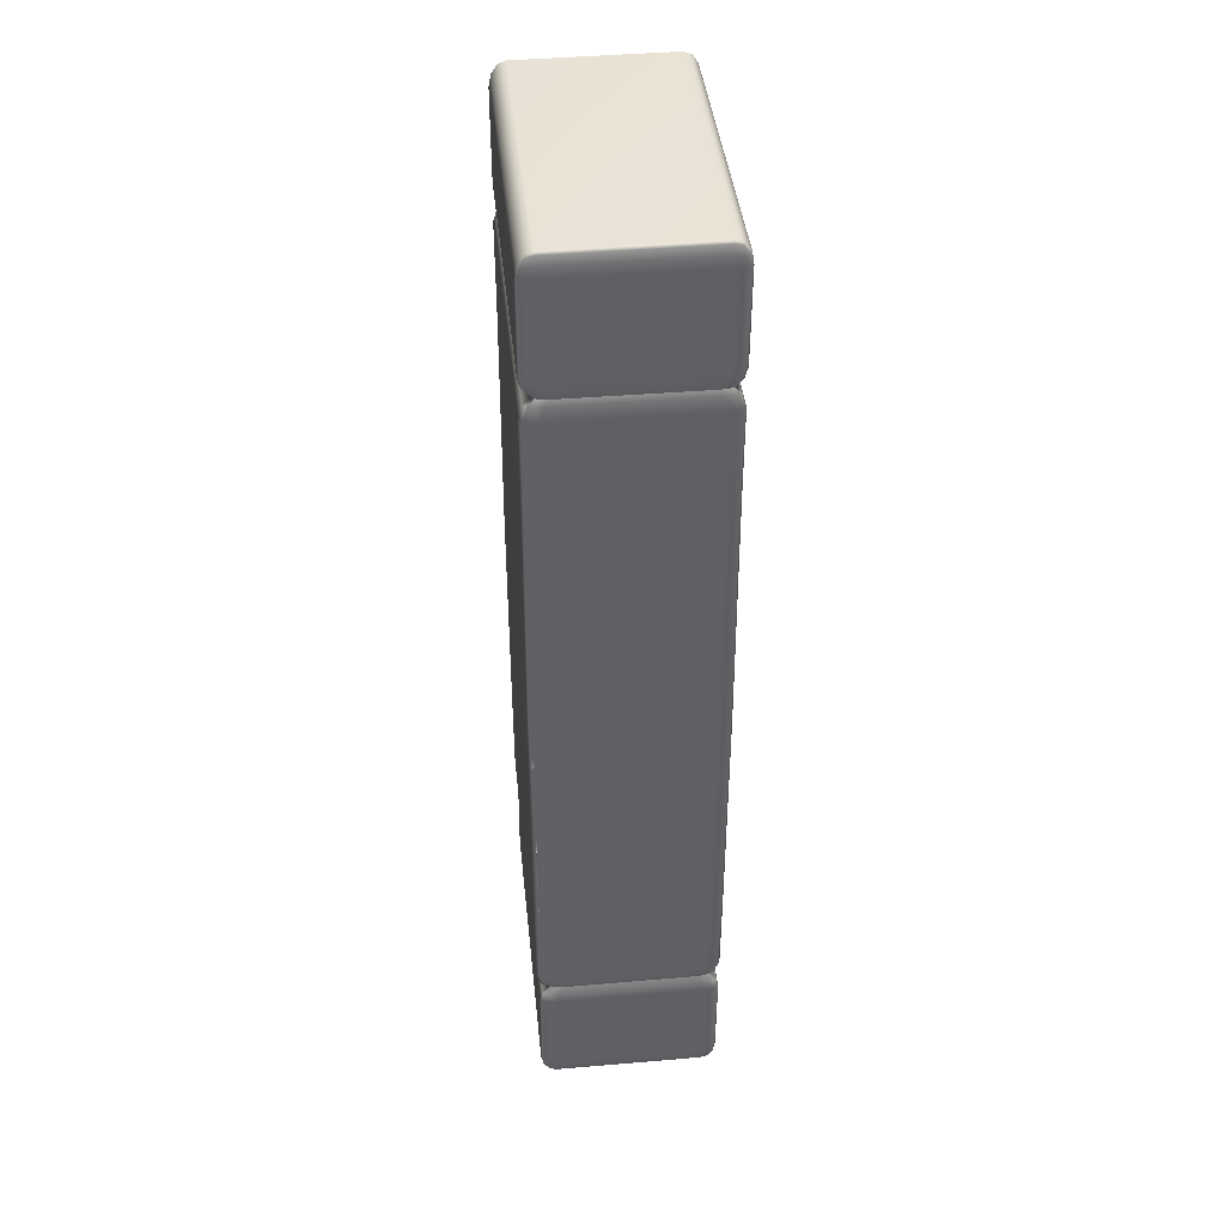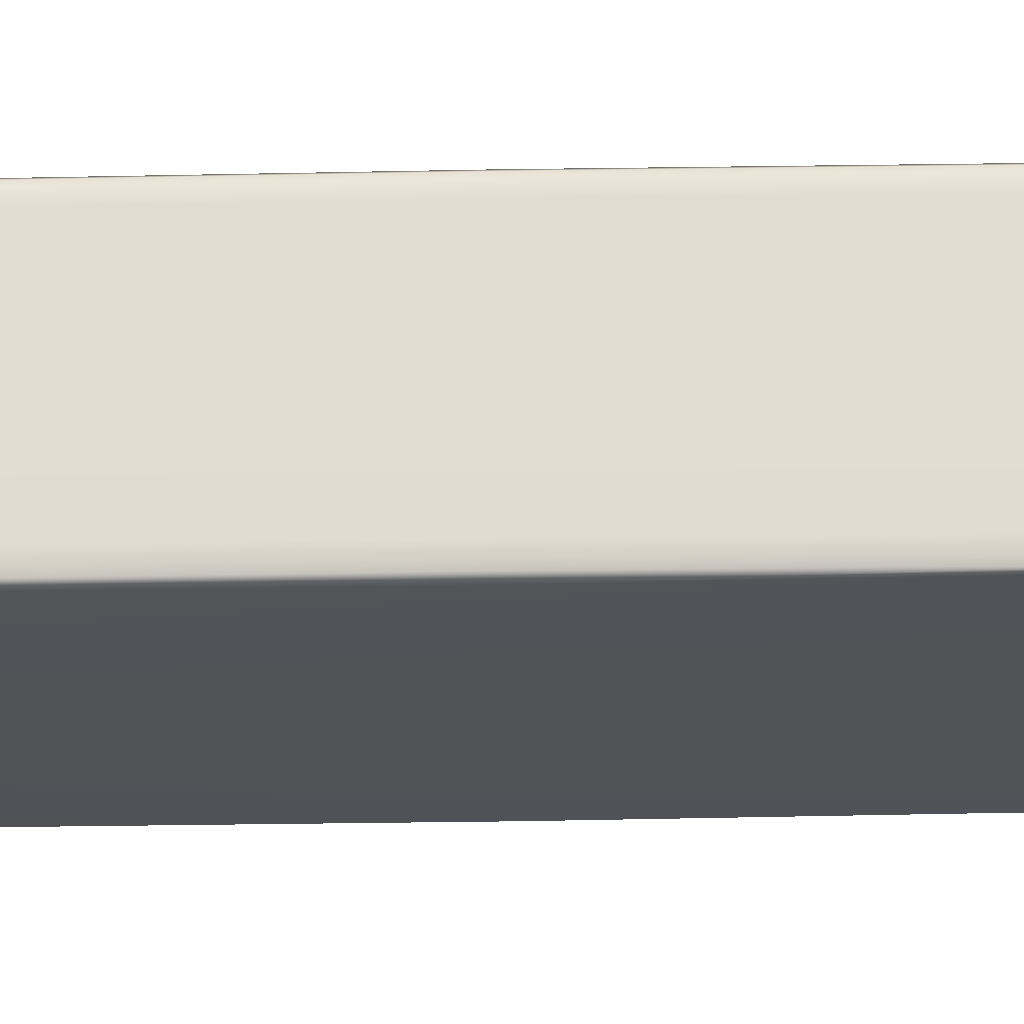
<metadata>
{"format":"obj","ext":"obj","renderer":"f3d","projection":"perspective","resolution":1024,"background":"white","views":[{"elev":41.3,"azim":84.0,"up":"+Z"},{"elev":-22.0,"azim":-87.8,"up":"+Y"}]}
</metadata>
<code>
g ENV_Moving_Lava_02_MO
v 2.424 2.61 -0.2733
v 2.419 2.714 -0.2457
v 2.388 2.732 -0.2734
v 2.388 2.612 -0.3228
v 2.425 0.2264 -0.2618
v -2.383 2.606 -0.3228
v -2.383 2.728 -0.2735
v 2.391 0.2259 -0.3114
v -2.419 2.606 -0.2733
v -2.415 2.712 -0.2456
v -2.385 0.2317 -0.3114
v -2.42 0.2303 -0.262
v -2.385 0.1071 -0.262
v -2.416 0.1231 -0.2341
v 2.39 0.1042 -0.2619
v 2.42 0.1208 -0.234
v -2.415 2.798 -0.113
v -2.415 2.712 -0.2456
v -2.383 2.728 -0.2735
v -2.384 2.817 -0.1379
v -2.42 2.812 0.04527
v 2.388 2.817 -0.138
v 2.388 2.732 -0.2734
v 2.419 2.714 -0.2457
v 2.419 2.798 -0.113
v 2.424 2.812 0.04506
v -2.385 2.845 0.045
v -2.42 2.817 1.513
v 2.388 2.845 0.04477
v -2.385 2.85 1.508
v 2.388 2.85 1.508
v 2.424 2.817 1.513
v 2.41 2.781 1.676
v -2.371 2.812 1.678
v -2.407 2.781 1.676
v -2.374 2.693 1.818
v -2.338 2.723 1.818
v 2.374 2.812 1.678
v 2.342 2.723 1.818
v 2.376 2.693 1.818
v 2.42 0.03119 -0.1018
v 2.42 0.1208 -0.234
v 2.39 0.1042 -0.2619
v 2.39 0.01326 -0.1271
v 2.425 0.008832 0.05899
v -2.385 0.01404 -0.1273
v -2.385 0.1071 -0.262
v -2.416 0.1231 -0.2341
v -2.416 0.03178 -0.1019
v -2.42 0.008793 0.05867
v 2.389 -0.02399 0.05899
v 2.425 0.01742 1.516
v -2.385 -0.02398 0.05876
v 2.389 -0.01536 1.516
v -2.385 -0.01536 1.516
v -2.42 0.01738 1.516
v -2.408 0.06438 1.675
v 2.376 0.03529 1.678
v 2.412 0.0644 1.675
v 2.377 0.1965 1.822
v 2.343 0.1673 1.822
v -2.372 0.03529 1.678
v -2.338 0.1673 1.822
v -2.375 0.1965 1.822
v -2.407 2.781 1.676
v -2.374 2.693 1.818
v -2.4 2.614 1.818
v -2.433 2.695 1.676
v -2.41 2.505 1.818
v -2.446 2.728 1.515
v -2.42 2.817 1.513
v -2.42 2.812 0.04527
v -2.442 2.576 1.678
v -2.41 0.3853 1.822
v -2.456 2.606 1.513
v -2.446 2.723 0.04582
v -2.442 0.2747 1.68
v -2.401 0.2763 1.822
v -2.456 0.2291 1.517
v -2.434 0.1522 1.676
v -2.375 0.1965 1.822
v -2.408 0.06438 1.675
v -2.42 0.01738 1.516
v -2.446 0.1068 1.516
v -2.456 2.6 0.04661
v -2.441 2.71 -0.1133
v -2.415 2.798 -0.113
v -2.415 2.712 -0.2456
v -2.446 2.604 -0.138
v -2.419 2.606 -0.2733
v -2.42 0.2303 -0.262
v -2.446 0.09839 0.05848
v -2.42 0.008793 0.05867
v -2.416 0.03178 -0.1019
v -2.456 0.2208 0.05802
v -2.446 0.2263 -0.1267
v -2.441 0.1196 -0.1015
v -2.416 0.1231 -0.2341
v 2.412 0.0644 1.675
v 2.377 0.1965 1.822
v 2.403 0.2763 1.822
v 2.438 0.1523 1.676
v 2.412 0.3854 1.822
v 2.451 0.107 1.516
v 2.425 0.01742 1.516
v 2.425 0.008832 0.05899
v 2.446 0.2749 1.68
v 2.411 2.505 1.818
v 2.46 0.2293 1.517
v 2.451 0.09849 0.05873
v 2.445 2.576 1.678
v 2.402 2.614 1.818
v 2.446 0.1187 -0.1013
v 2.42 0.03119 -0.1018
v 2.42 0.1208 -0.234
v 2.451 0.2245 -0.1265
v 2.425 0.2264 -0.2618
v 2.424 2.61 -0.2733
v 2.46 0.2209 0.05827
v 2.459 2.606 1.513
v 2.436 2.695 1.676
v 2.376 2.693 1.818
v 2.41 2.781 1.676
v 2.424 2.817 1.513
v 2.45 2.728 1.515
v 2.459 2.6 0.04638
v 2.45 2.606 -0.1382
v 2.45 2.723 0.04565
v 2.424 2.812 0.04506
v 2.419 2.798 -0.113
v 2.444 2.711 -0.1134
v 2.419 2.714 -0.2457
v -2.42 2.61 15.29
v -2.416 2.714 15.26
v -2.385 2.732 15.29
v -2.385 2.612 15.34
v -2.422 0.2266 15.29
v 2.386 2.606 15.34
v 2.387 2.729 15.29
v -2.387 0.2262 15.34
v 2.423 2.606 15.29
v 2.418 2.712 15.26
v 2.388 0.232 15.34
v 2.424 0.2305 15.29
v 2.388 0.1073 15.29
v 2.419 0.1232 15.26
v -2.387 0.1044 15.29
v -2.417 0.121 15.26
v 2.418 2.798 15.13
v 2.418 2.712 15.26
v 2.387 2.729 15.29
v 2.387 2.817 15.16
v 2.424 2.812 14.97
v -2.385 2.818 15.16
v -2.385 2.732 15.29
v -2.416 2.714 15.26
v -2.416 2.798 15.13
v -2.42 2.812 14.97
v 2.388 2.845 14.97
v 2.424 2.808 13.5
v -2.385 2.845 14.97
v 2.388 2.841 13.5
v -2.385 2.841 13.5
v -2.42 2.808 13.5
v -2.407 2.772 13.34
v 2.374 2.802 13.34
v 2.41 2.772 13.34
v 2.376 2.683 13.2
v 2.341 2.713 13.2
v -2.371 2.802 13.34
v -2.338 2.713 13.2
v -2.374 2.683 13.2
v -2.417 0.03121 15.13
v -2.417 0.121 15.26
v -2.387 0.1044 15.29
v -2.386 0.0133 15.15
v -2.421 0.008654 14.97
v 2.388 0.01408 15.15
v 2.388 0.1073 15.29
v 2.419 0.1232 15.26
v 2.419 0.0318 15.13
v 2.424 0.008627 14.97
v -2.386 -0.02417 14.97
v -2.421 0.008362 13.51
v 2.388 -0.02416 14.97
v -2.386 -0.02443 13.51
v 2.388 -0.02443 13.51
v 2.424 0.008328 13.51
v 2.411 0.05493 13.35
v -2.373 0.02583 13.35
v -2.409 0.05496 13.35
v -2.375 0.1867 13.21
v -2.339 0.1574 13.21
v 2.375 0.02583 13.35
v 2.341 0.1574 13.21
v 2.376 0.1867 13.21
v 2.41 2.772 13.34
v 2.376 2.683 13.2
v 2.402 2.604 13.2
v 2.436 2.685 13.34
v 2.411 2.495 13.2
v 2.45 2.719 13.5
v 2.424 2.808 13.5
v 2.424 2.812 14.97
v 2.445 2.566 13.34
v 2.411 0.3754 13.21
v 2.459 2.597 13.5
v 2.45 2.722 14.97
v 2.445 0.2653 13.35
v 2.402 0.2664 13.21
v 2.459 0.22 13.51
v 2.437 0.1427 13.35
v 2.376 0.1867 13.21
v 2.411 0.05493 13.35
v 2.424 0.008328 13.51
v 2.45 0.0978 13.51
v 2.459 2.6 14.97
v 2.444 2.71 15.13
v 2.418 2.798 15.13
v 2.418 2.712 15.26
v 2.449 2.604 15.16
v 2.423 2.606 15.29
v 2.424 0.2305 15.29
v 2.45 0.09821 14.97
v 2.424 0.008627 14.97
v 2.419 0.0318 15.13
v 2.459 0.2206 14.97
v 2.45 0.2263 15.15
v 2.444 0.1196 15.13
v 2.419 0.1232 15.26
v -2.409 0.05496 13.35
v -2.375 0.1867 13.21
v -2.401 0.2665 13.21
v -2.435 0.1428 13.35
v -2.41 0.3755 13.21
v -2.447 0.09791 13.51
v -2.421 0.008362 13.51
v -2.421 0.008654 14.97
v -2.443 0.2655 13.35
v -2.41 2.495 13.2
v -2.457 0.2202 13.51
v -2.447 0.09829 14.97
v -2.442 2.566 13.34
v -2.4 2.604 13.2
v -2.442 0.1186 15.13
v -2.417 0.03121 15.13
v -2.417 0.121 15.26
v -2.448 0.2246 15.15
v -2.422 0.2266 15.29
v -2.42 2.61 15.29
v -2.457 0.2207 14.97
v -2.456 2.597 13.5
v -2.433 2.685 13.34
v -2.374 2.683 13.2
v -2.407 2.772 13.34
v -2.42 2.808 13.5
v -2.447 2.719 13.5
v -2.456 2.6 14.97
v -2.447 2.606 15.16
v -2.446 2.723 14.97
v -2.42 2.812 14.97
v -2.416 2.798 15.13
v -2.441 2.711 15.13
v -2.416 2.714 15.26
v -2.401 2.763 1.906
v -2.374 2.693 1.818
v -2.338 2.723 1.818
v -2.362 2.787 1.897
v 2.342 2.723 1.818
v -2.385 2.851 2.124
v -2.422 2.818 2.126
v -2.422 2.824 3.561
v 2.365 2.787 1.897
v 2.376 2.693 1.818
v 2.403 2.763 1.906
v 2.424 2.818 2.126
v 2.388 2.851 2.124
v -2.385 2.857 3.561
v -2.422 2.827 7.51
v 2.388 2.857 3.561
v 2.424 2.824 3.561
v 2.388 2.86 7.51
v 2.424 2.827 7.51
v -2.385 2.86 7.51
v -2.422 2.805 11.46
v 2.388 2.837 11.46
v 2.424 2.805 11.46
v -2.385 2.837 11.46
v -2.422 2.808 12.89
v 2.388 2.841 12.89
v 2.424 2.808 12.89
v 2.403 2.753 13.11
v -2.385 2.84 12.89
v 2.365 2.777 13.12
v -2.362 2.777 13.12
v -2.401 2.753 13.11
v -2.374 2.683 13.2
v -2.338 2.713 13.2
v 2.341 2.713 13.2
v 2.376 2.683 13.2
v -2.401 2.763 1.906
v -2.4 2.614 1.818
v -2.374 2.693 1.818
v -2.429 2.678 1.906
v -2.41 2.505 1.818
v -2.45 2.729 2.123
v -2.422 2.818 2.126
v -2.422 2.824 3.561
v -2.437 2.559 1.903
v -2.41 0.3853 1.822
v -2.459 2.607 2.124
v -2.45 2.735 3.56
v -2.422 2.827 7.51
v -2.438 0.2998 1.909
v -2.401 0.2763 1.822
v -2.459 0.23 2.131
v -2.45 2.737 7.51
v -2.422 2.805 11.46
v -2.459 2.612 3.56
v -2.431 0.1759 1.916
v -2.375 0.1965 1.822
v -2.405 0.08867 1.918
v -2.424 0.01826 2.132
v -2.45 0.1077 2.132
v -2.45 2.715 11.46
v -2.422 2.808 12.89
v -2.459 2.615 7.51
v -2.459 0.2328 3.551
v -2.45 0.1105 3.55
v -2.424 0.02086 3.55
v -2.46 0.2356 7.51
v -2.45 0.1132 7.51
v -2.424 0.02353 7.51
v -2.46 0.2134 11.47
v -2.451 0.09092 11.47
v -2.425 0.001275 11.47
v -2.459 2.593 11.46
v -2.46 0.2196 12.9
v -2.451 0.09727 12.9
v -2.425 0.007722 12.9
v -2.406 0.07773 13.11
v -2.45 2.718 12.89
v -2.431 0.1648 13.11
v -2.459 2.596 12.89
v -2.429 2.668 13.11
v -2.401 2.753 13.11
v -2.374 2.683 13.2
v -2.4 2.604 13.2
v -2.437 2.55 13.11
v -2.41 2.495 13.2
v -2.439 0.2883 13.12
v -2.41 0.3755 13.21
v -2.401 0.2665 13.21
v -2.375 0.1867 13.21
v -2.405 0.08867 1.918
v -2.338 0.1673 1.822
v -2.375 0.1965 1.822
v -2.362 0.01454 1.897
v 2.343 0.1673 1.822
v -2.385 -0.04975 2.124
v -2.424 0.01826 2.132
v -2.424 0.02086 3.55
v 2.365 0.01456 1.897
v 2.377 0.1965 1.822
v 2.405 0.08867 1.918
v 2.424 0.01826 2.132
v 2.388 -0.04974 2.124
v -2.385 -0.05576 3.561
v -2.424 0.02353 7.51
v 2.388 -0.05576 3.561
v 2.424 0.02086 3.55
v 2.388 -0.05842 7.51
v 2.424 -0.02564 7.51
v -2.385 -0.05842 7.51
v -2.425 0.001275 11.47
v 2.388 -0.03612 11.46
v 2.425 0.001275 11.47
v -2.385 -0.03612 11.46
v -2.425 0.007722 12.9
v 2.388 -0.03918 12.89
v 2.425 0.007722 12.9
v 2.406 0.07773 13.11
v -2.385 -0.03917 12.89
v 2.365 0.02455 13.12
v -2.362 0.02457 13.12
v -2.406 0.07773 13.11
v -2.375 0.1867 13.21
v -2.339 0.1574 13.21
v 2.341 0.1574 13.21
v 2.376 0.1867 13.21
v 2.403 2.763 1.906
v 2.376 2.693 1.818
v 2.402 2.614 1.818
v 2.429 2.678 1.906
v 2.411 2.505 1.818
v 2.45 2.729 2.123
v 2.424 2.818 2.126
v 2.424 2.824 3.561
v 2.437 2.559 1.903
v 2.412 0.3854 1.822
v 2.459 2.607 2.124
v 2.45 2.735 3.56
v 2.424 2.827 7.51
v 2.438 0.2998 1.909
v 2.403 0.2763 1.822
v 2.459 0.23 2.131
v 2.45 2.737 7.51
v 2.424 2.805 11.46
v 2.459 2.612 3.56
v 2.431 0.1759 1.916
v 2.377 0.1965 1.822
v 2.405 0.08867 1.918
v 2.424 0.01826 2.132
v 2.45 0.1077 2.132
v 2.45 2.715 11.46
v 2.424 2.808 12.89
v 2.459 2.615 7.51
v 2.459 0.2328 3.551
v 2.45 0.1105 3.55
v 2.424 0.02086 3.55
v 2.46 0.2356 7.51
v 2.45 0.1132 7.51
v 2.424 0.02353 7.51
v 2.46 0.2134 11.47
v 2.451 0.09092 11.47
v 2.425 0.001275 11.47
v 2.459 2.593 11.46
v 2.46 0.2196 12.9
v 2.451 0.09727 12.9
v 2.425 0.007722 12.9
v 2.406 0.07773 13.11
v 2.45 2.718 12.89
v 2.431 0.1648 13.11
v 2.459 2.596 12.89
v 2.429 2.668 13.11
v 2.403 2.753 13.11
v 2.376 2.683 13.2
v 2.402 2.604 13.2
v 2.437 2.55 13.11
v 2.411 2.495 13.2
v 2.439 0.2883 13.12
v 2.411 0.3754 13.21
v 2.402 0.2664 13.21
v 2.376 0.1867 13.21
g ENV_Moving_Lava_02_MO_0
f 3 2 1
f 4 3 1
f 1 5 4
f 4 6 3
f 6 7 3
f 5 8 4
f 4 8 6
f 6 9 7
f 9 10 7
f 6 11 9
f 8 11 6
f 11 12 9
f 11 13 12
f 11 8 13
f 13 14 12
f 8 15 13
f 8 5 15
f 5 16 15
f 19 18 17
f 20 19 17
f 20 17 21
f 19 20 22
f 23 19 22
f 23 22 24
f 22 25 24
f 26 25 22
f 27 20 21
f 21 28 27
f 22 20 29
f 29 26 22
f 20 27 29
f 28 30 27
f 29 27 30
f 26 29 31
f 31 29 30
f 32 26 31
f 32 31 33
f 34 30 28
f 35 34 28
f 35 36 34
f 36 37 34
f 38 31 30
f 34 38 30
f 34 37 38
f 31 38 33
f 37 39 38
f 38 39 33
f 39 40 33
f 43 42 41
f 44 43 41
f 44 41 45
f 43 44 46
f 47 43 46
f 47 46 48
f 46 49 48
f 50 49 46
f 51 44 45
f 45 52 51
f 46 44 53
f 53 50 46
f 44 51 53
f 52 54 51
f 53 51 54
f 53 55 50
f 55 53 54
f 55 56 50
f 57 56 55
f 58 54 52
f 59 58 52
f 59 60 58
f 60 61 58
f 55 54 62
f 54 58 62
f 58 61 62
f 62 57 55
f 61 63 62
f 62 63 57
f 63 64 57
f 67 66 65
f 68 67 65
f 69 67 68
f 68 65 70
f 65 71 70
f 70 71 72
f 73 69 68
f 74 69 73
f 68 70 75
f 73 68 75
f 76 70 72
f 75 70 76
f 77 74 73
f 78 74 77
f 75 79 73
f 79 77 73
f 80 78 77
f 81 78 80
f 82 81 80
f 82 80 83
f 80 77 84
f 80 84 83
f 77 79 84
f 79 75 85
f 85 75 76
f 76 72 86
f 72 87 86
f 87 88 86
f 76 86 89
f 89 86 88
f 85 76 89
f 90 89 88
f 90 91 89
f 83 84 92
f 93 83 92
f 93 92 94
f 84 79 95
f 95 79 85
f 92 84 95
f 89 96 85
f 96 95 85
f 91 96 89
f 95 96 92
f 92 97 94
f 96 97 92
f 96 91 97
f 97 98 94
f 91 98 97
f 101 100 99
f 102 101 99
f 103 101 102
f 102 99 104
f 99 105 104
f 104 105 106
f 107 103 102
f 108 103 107
f 102 104 109
f 107 102 109
f 110 104 106
f 109 104 110
f 111 108 107
f 112 108 111
f 110 106 113
f 106 114 113
f 114 115 113
f 116 113 115
f 110 113 116
f 117 116 115
f 116 117 118
f 119 110 116
f 119 109 110
f 107 109 120
f 111 107 120
f 121 112 111
f 122 112 121
f 123 122 121
f 123 121 124
f 121 111 125
f 111 120 125
f 121 125 124
f 120 109 126
f 109 119 126
f 120 126 125
f 119 116 127
f 126 119 127
f 127 116 118
f 125 128 124
f 126 128 125
f 126 127 128
f 128 129 124
f 129 128 130
f 127 118 131
f 127 131 128
f 128 131 130
f 118 132 131
f 131 132 130
f 135 134 133
f 136 135 133
f 133 137 136
f 136 138 135
f 138 139 135
f 137 140 136
f 136 140 138
f 138 141 139
f 141 142 139
f 138 143 141
f 140 143 138
f 143 144 141
f 143 145 144
f 143 140 145
f 145 146 144
f 140 147 145
f 140 137 147
f 137 148 147
f 151 150 149
f 152 151 149
f 152 149 153
f 151 152 154
f 155 151 154
f 155 154 156
f 154 157 156
f 158 157 154
f 159 152 153
f 153 160 159
f 154 152 161
f 161 158 154
f 152 159 161
f 160 162 159
f 161 159 162
f 158 161 163
f 163 161 162
f 164 158 163
f 164 163 165
f 166 162 160
f 167 166 160
f 167 168 166
f 168 169 166
f 170 163 162
f 166 170 162
f 166 169 170
f 163 170 165
f 169 171 170
f 170 171 165
f 171 172 165
f 175 174 173
f 176 175 173
f 176 173 177
f 175 176 178
f 179 175 178
f 179 178 180
f 178 181 180
f 182 181 178
f 183 176 177
f 177 184 183
f 178 176 185
f 185 182 178
f 176 183 185
f 184 186 183
f 185 183 186
f 185 187 182
f 187 185 186
f 187 188 182
f 189 188 187
f 190 186 184
f 191 190 184
f 191 192 190
f 192 193 190
f 187 186 194
f 186 190 194
f 190 193 194
f 194 189 187
f 193 195 194
f 194 195 189
f 195 196 189
f 199 198 197
f 200 199 197
f 201 199 200
f 200 197 202
f 197 203 202
f 202 203 204
f 205 201 200
f 206 201 205
f 200 202 207
f 205 200 207
f 208 202 204
f 207 202 208
f 209 206 205
f 210 206 209
f 207 211 205
f 211 209 205
f 212 210 209
f 213 210 212
f 214 213 212
f 214 212 215
f 212 209 216
f 212 216 215
f 209 211 216
f 211 207 217
f 217 207 208
f 208 204 218
f 204 219 218
f 219 220 218
f 208 218 221
f 221 218 220
f 217 208 221
f 222 221 220
f 222 223 221
f 215 216 224
f 225 215 224
f 225 224 226
f 216 211 227
f 227 211 217
f 224 216 227
f 221 228 217
f 228 227 217
f 223 228 221
f 227 228 224
f 224 229 226
f 228 229 224
f 228 223 229
f 229 230 226
f 223 230 229
f 233 232 231
f 234 233 231
f 235 233 234
f 234 231 236
f 231 237 236
f 236 237 238
f 239 235 234
f 240 235 239
f 234 236 241
f 239 234 241
f 242 236 238
f 241 236 242
f 243 240 239
f 244 240 243
f 242 238 245
f 238 246 245
f 246 247 245
f 248 245 247
f 242 245 248
f 249 248 247
f 248 249 250
f 251 242 248
f 251 241 242
f 239 241 252
f 243 239 252
f 253 244 243
f 254 244 253
f 255 254 253
f 255 253 256
f 253 243 257
f 243 252 257
f 253 257 256
f 252 241 258
f 241 251 258
f 252 258 257
f 251 248 259
f 258 251 259
f 259 248 250
f 257 260 256
f 258 260 257
f 258 259 260
f 260 261 256
f 261 260 262
f 259 250 263
f 259 263 260
f 260 263 262
f 250 264 263
f 263 264 262
f 267 266 265
f 268 267 265
f 269 267 268
f 270 268 265
f 271 270 265
f 271 272 270
f 273 269 268
f 274 269 273
f 275 274 273
f 275 273 276
f 273 268 277
f 268 270 277
f 273 277 276
f 272 278 270
f 270 278 277
f 272 279 278
f 277 280 276
f 278 280 277
f 280 281 276
f 280 282 281
f 282 280 278
f 282 283 281
f 279 284 278
f 284 282 278
f 284 279 285
f 283 282 286
f 282 284 286
f 287 283 286
f 288 284 285
f 284 288 286
f 288 285 289
f 287 286 290
f 291 287 290
f 291 290 292
f 286 288 293
f 293 288 289
f 290 286 293
f 290 294 292
f 294 290 293
f 295 293 289
f 295 294 293
f 296 295 289
f 296 297 295
f 297 298 295
f 295 298 294
f 298 299 294
f 294 299 292
f 299 300 292
f 303 302 301
f 302 304 301
f 302 305 304
f 301 304 306
f 307 301 306
f 308 307 306
f 305 309 304
f 305 310 309
f 306 304 311
f 304 309 311
f 312 308 306
f 312 306 311
f 313 308 312
f 310 314 309
f 310 315 314
f 316 311 309
f 314 316 309
f 317 313 312
f 313 317 318
f 319 312 311
f 311 316 319
f 317 312 319
f 315 320 314
f 315 321 320
f 321 322 320
f 320 322 323
f 314 320 324
f 316 314 324
f 324 320 323
f 317 325 318
f 318 325 326
f 327 317 319
f 317 327 325
f 316 328 319
f 328 316 324
f 319 328 327
f 329 324 323
f 329 328 324
f 330 329 323
f 331 328 329
f 328 331 327
f 332 329 330
f 332 331 329
f 333 332 330
f 331 334 327
f 331 332 334
f 332 333 335
f 332 335 334
f 333 336 335
f 327 337 325
f 334 337 327
f 334 335 338
f 334 338 337
f 335 336 339
f 335 339 338
f 336 340 339
f 340 341 339
f 325 337 342
f 325 342 326
f 341 343 339
f 339 343 338
f 338 344 337
f 337 344 342
f 342 345 326
f 345 346 326
f 347 346 345
f 348 347 345
f 349 345 342
f 348 345 349
f 344 349 342
f 350 348 349
f 338 351 344
f 351 349 344
f 350 349 351
f 343 351 338
f 352 350 351
f 352 351 343
f 353 352 343
f 353 343 341
f 354 353 341
f 357 356 355
f 356 358 355
f 356 359 358
f 358 360 355
f 360 361 355
f 362 361 360
f 359 363 358
f 359 364 363
f 364 365 363
f 363 365 366
f 358 363 367
f 360 358 367
f 367 363 366
f 368 362 360
f 368 360 367
f 369 362 368
f 370 367 366
f 370 368 367
f 371 370 366
f 372 370 371
f 370 372 368
f 373 372 371
f 374 369 368
f 372 374 368
f 369 374 375
f 372 373 376
f 374 372 376
f 373 377 376
f 374 378 375
f 378 374 376
f 375 378 379
f 376 377 380
f 377 381 380
f 380 381 382
f 378 376 383
f 378 383 379
f 376 380 383
f 384 380 382
f 380 384 383
f 383 385 379
f 384 385 383
f 385 386 379
f 387 386 385
f 388 387 385
f 388 385 384
f 389 388 384
f 389 384 382
f 390 389 382
f 393 392 391
f 394 393 391
f 395 393 394
f 394 391 396
f 391 397 396
f 397 398 396
f 399 395 394
f 400 395 399
f 394 396 401
f 399 394 401
f 398 402 396
f 396 402 401
f 398 403 402
f 404 400 399
f 405 400 404
f 401 406 399
f 406 404 399
f 403 407 402
f 407 403 408
f 402 409 401
f 406 401 409
f 402 407 409
f 410 405 404
f 411 405 410
f 412 411 410
f 412 410 413
f 410 404 414
f 404 406 414
f 410 414 413
f 415 407 408
f 415 408 416
f 407 417 409
f 417 407 415
f 418 406 409
f 406 418 414
f 418 409 417
f 414 419 413
f 418 419 414
f 419 420 413
f 418 421 419
f 421 418 417
f 419 422 420
f 421 422 419
f 422 423 420
f 424 421 417
f 422 421 424
f 423 422 425
f 425 422 424
f 426 423 425
f 427 417 415
f 427 424 417
f 425 424 428
f 428 424 427
f 426 425 429
f 429 425 428
f 430 426 429
f 431 430 429
f 427 415 432
f 432 415 416
f 433 431 429
f 433 429 428
f 434 428 427
f 434 427 432
f 435 432 416
f 436 435 416
f 436 437 435
f 437 438 435
f 435 439 432
f 435 438 439
f 439 434 432
f 438 440 439
f 441 428 434
f 439 441 434
f 439 440 441
f 441 433 428
f 440 442 441
f 441 442 433
f 442 443 433
f 433 443 431
f 443 444 431

</code>
